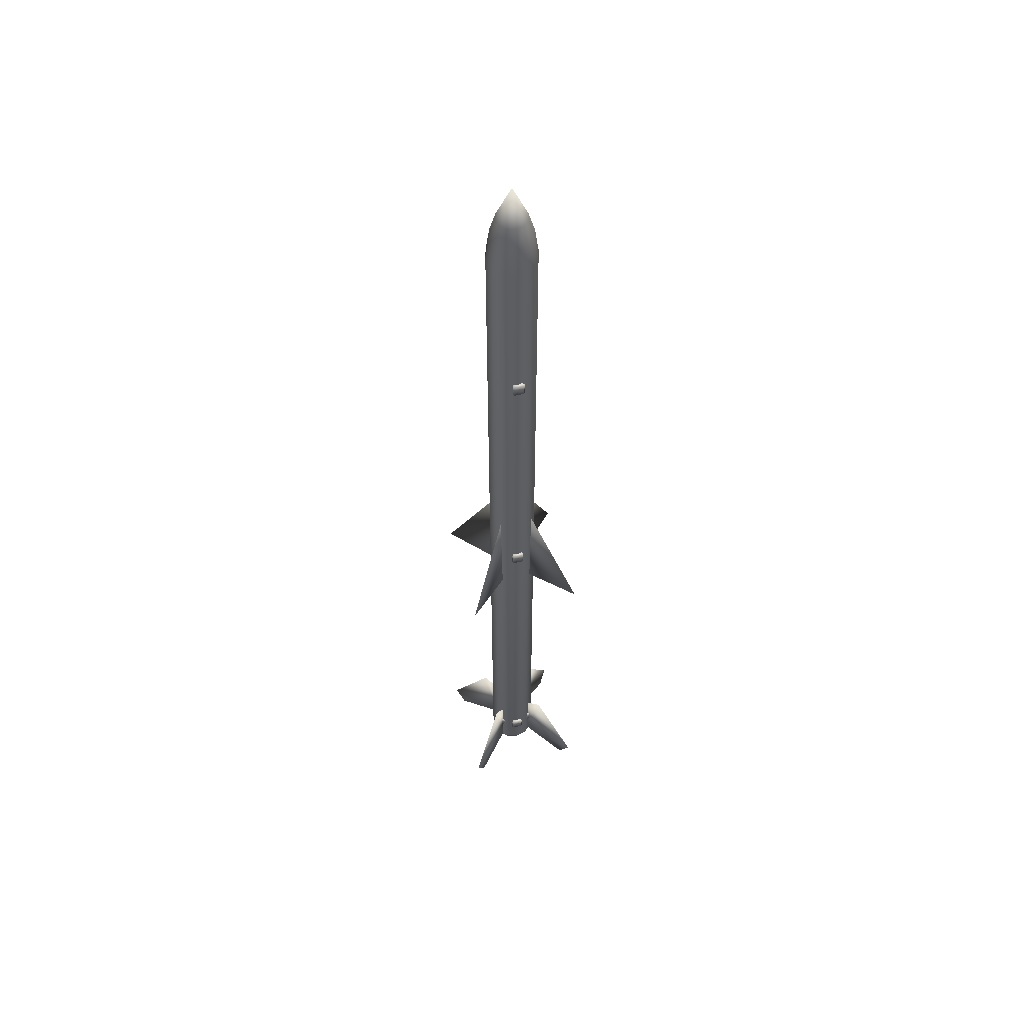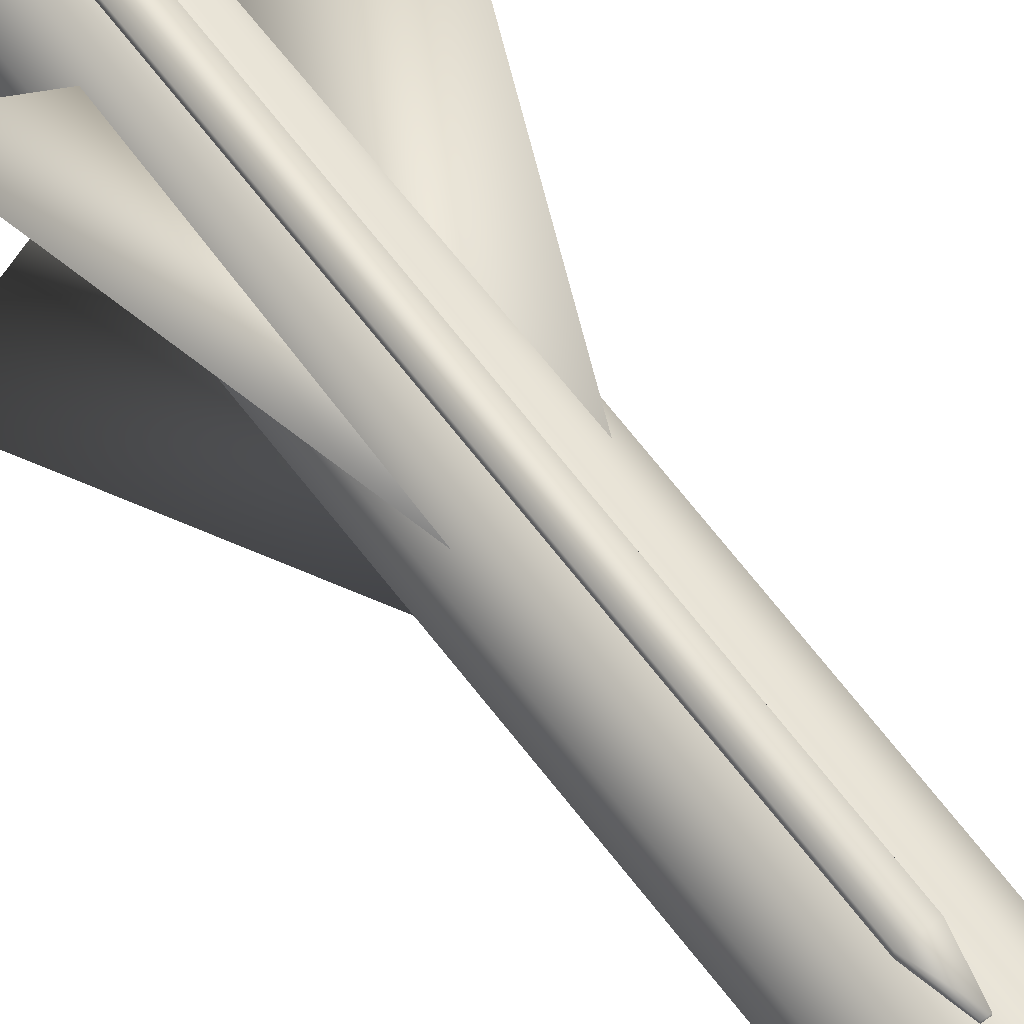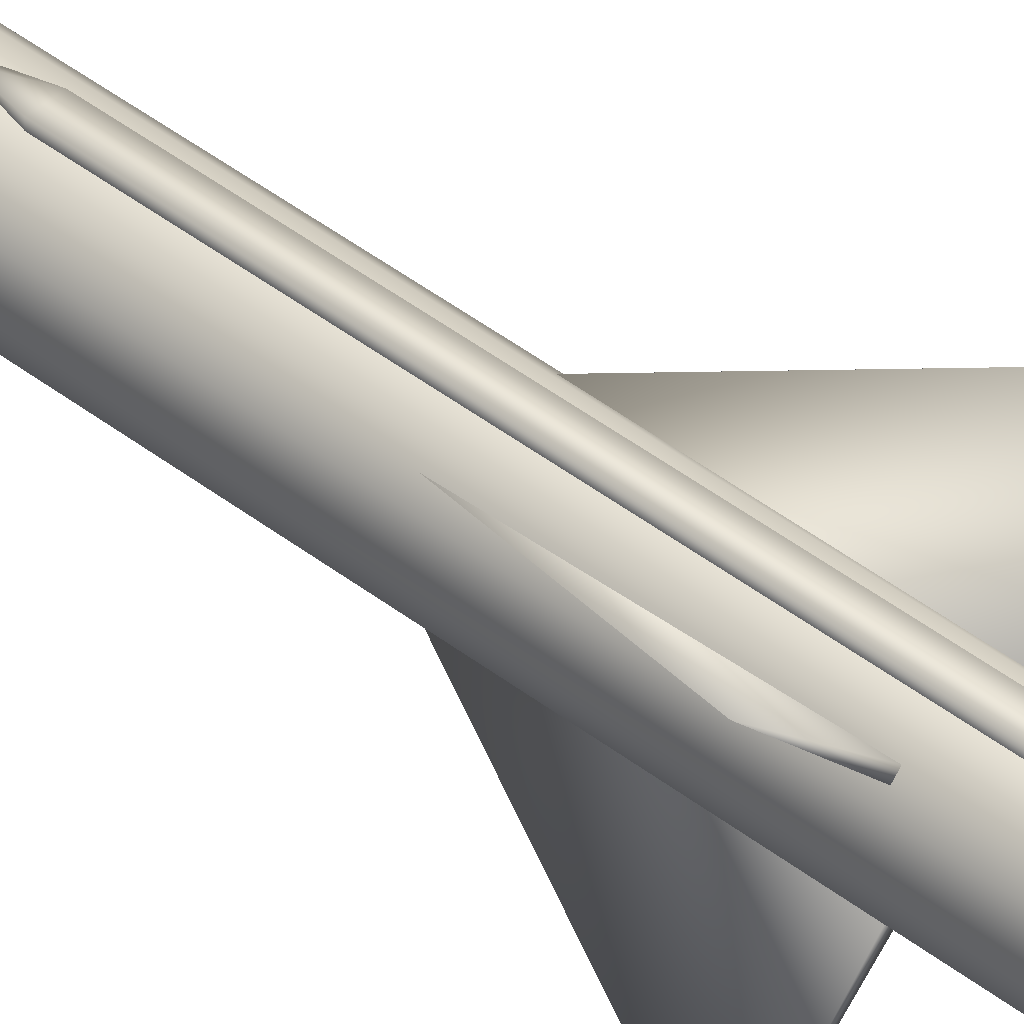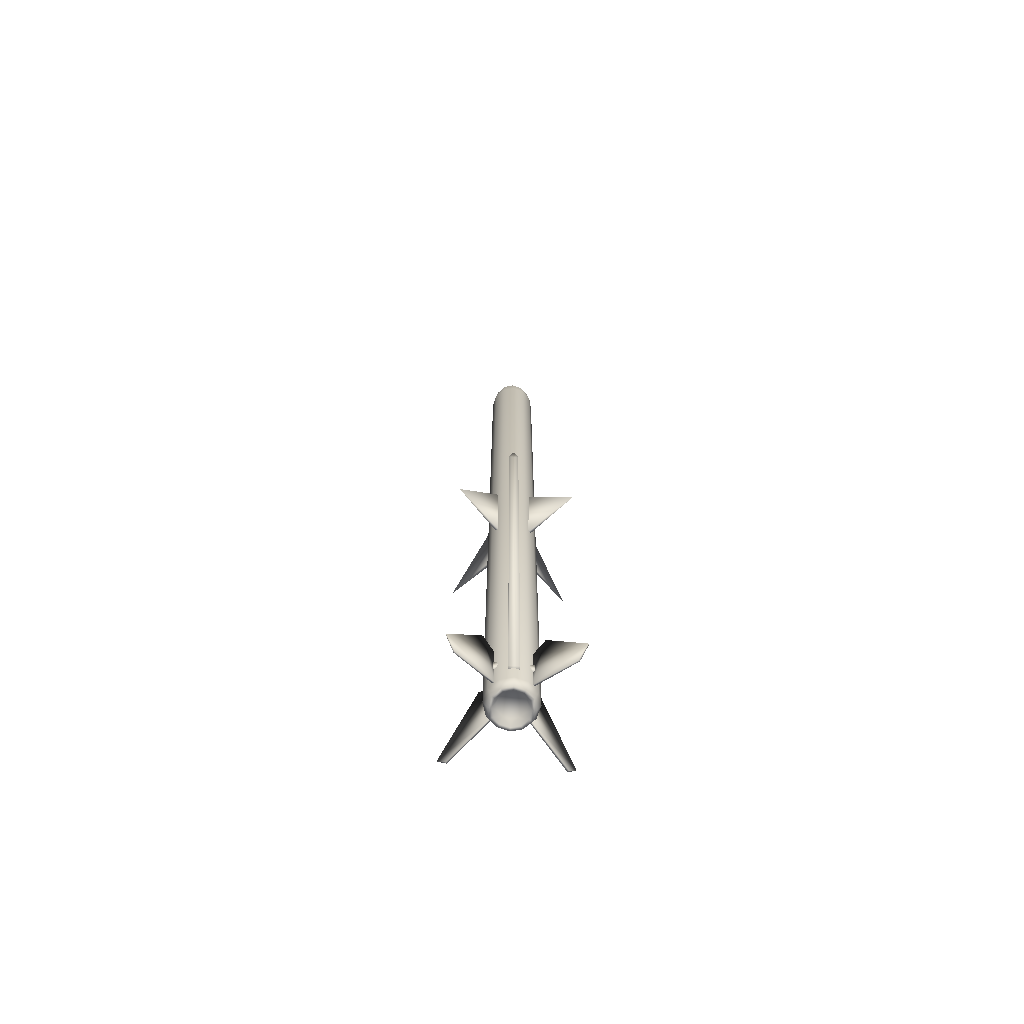
<metadata>
{"format":"obj","ext":"obj","renderer":"f3d","projection":"perspective","resolution":1024,"background":"white","views":[{"elev":54.6,"azim":-14.5,"up":"+Z"},{"elev":65.7,"azim":-37.2,"up":"+Y"},{"elev":42.6,"azim":133.1,"up":"+Y"},{"elev":-69.9,"azim":175.6,"up":"+Z"}]}
</metadata>
<code>
o PL-11_(2)_bf4_missiles.007
v -0.0181 0.2912 1.606
v 0.01083 0.2912 1.606
v -0.0181 0.3255 1.606
v 0.01083 0.3255 1.606
v -0.06397 0.3366 1.394
v -0.06397 0.2912 1.394
v 0.0567 0.3366 1.394
v -0.06397 0.3366 -5.208
v 0.0567 0.3366 -5.208
v -0.06397 0.2912 -5.208
v 0.0567 0.2912 1.394
v 0.0567 0.2912 -5.208
v -0.003727 0.3139 -5.416
v 0.1199 0.2357 -5.529
v -0.003727 0.2687 -5.529
v 0.1425 0.2747 -5.416
v -0.003727 0.3139 -0.356
v 0.2495 0.1677 -5.416
v 0.1425 0.2747 -0.356
v 0.2105 0.1451 -5.529
v 0.2887 0.02166 -5.416
v 0.2495 0.1677 -0.356
v 0.2435 0.02166 -5.529
v 0.2887 0.02166 -0.356
v 0.2105 -0.102 -5.529
v 0.2495 -0.1246 -5.416
v 0.2495 -0.1246 -0.356
v 0.1199 -0.1925 -5.529
v 0.1425 -0.2315 -5.416
v 0.1425 -0.2315 -0.356
v -0.003727 -0.2707 -5.416
v -0.003727 -0.2256 -5.529
v -0.003727 -0.2707 -0.356
v -0.1272 -0.1925 -5.529
v -0.1498 -0.2315 -5.416
v -0.1498 -0.2315 -0.356
v -0.2567 -0.1246 -5.416
v -0.2177 -0.102 -5.529
v -0.2567 -0.1246 -0.356
v -0.2959 0.02166 -5.416
v -0.2959 0.02166 -0.356
v -0.2508 0.02166 -5.529
v -0.2567 0.1677 -0.356
v -0.2177 0.1451 -5.529
v -0.2567 0.1677 -5.416
v -0.1272 0.2357 -5.529
v -0.1498 0.2747 -5.416
v -0.1498 0.2747 -0.356
v -0.003727 0.2023 5.372
v -0.09399 0.1781 5.372
v -0.003727 0.02149 5.788
v -0.1602 0.1119 5.372
v -0.1843 0.02149 5.372
v -0.1602 -0.06877 5.372
v -0.09399 -0.1349 5.372
v -0.003727 -0.1591 5.372
v 0.08671 -0.1349 5.372
v 0.1529 -0.06877 5.372
v 0.1771 0.02149 5.372
v 0.1529 0.1119 5.372
v 0.08671 0.1781 5.372
v -0.003727 0.3139 4.818
v 0.1425 0.2747 4.818
v 0.1217 0.2387 5.121
v 0.2495 0.1677 4.818
v -0.003727 0.2722 5.121
v 0.2134 0.1469 5.121
v 0.2887 0.02149 4.818
v 0.247 0.02149 5.121
v 0.2134 -0.1037 5.121
v 0.2495 -0.1246 4.818
v 0.1217 -0.1955 5.121
v 0.1425 -0.2315 4.818
v -0.003727 -0.2707 4.818
v -0.003727 -0.2291 5.121
v -0.129 -0.1955 5.121
v -0.1498 -0.2315 4.818
v -0.2567 -0.1246 4.818
v -0.2207 -0.1037 5.121
v -0.2959 0.02149 4.818
v -0.2543 0.02149 5.121
v -0.2207 0.1469 5.121
v -0.2567 0.1677 4.818
v -0.129 0.2387 5.121
v -0.1498 0.2747 4.818
v 0.6095 0.6181 -5.602
v 0.6907 0.7236 -5.405
v 0.6984 0.7159 -5.405
v 0.5929 0.6347 -5.602
v 0.1997 0.207 -5.38
v 0.3207 0.3459 -4.55
v 0.1908 0.216 -4.66
v 0.1818 0.2249 -5.38
v -0.7057 -0.6727 -5.405
v -0.6002 -0.5915 -5.602
v -0.6979 -0.6805 -5.405
v -0.6167 -0.575 -5.602
v -0.207 -0.1639 -5.38
v -0.3279 -0.3027 -4.55
v -0.198 -0.1728 -4.66
v -0.1891 -0.1818 -5.38
v 0.6907 -0.6805 -5.405
v 0.6095 -0.575 -5.602
v 0.6984 -0.6727 -5.405
v 0.5929 -0.5915 -5.602
v 0.1818 -0.1818 -5.38
v 0.3207 -0.3027 -4.55
v 0.1908 -0.1728 -4.66
v 0.1997 -0.1639 -5.38
v -0.6002 0.6347 -5.602
v -0.7057 0.7159 -5.405
v -0.6979 0.7236 -5.405
v -0.6167 0.6181 -5.602
v -0.1891 0.2249 -5.38
v -0.3279 0.3459 -4.55
v -0.198 0.216 -4.66
v -0.207 0.207 -5.38
v -0.0594 -0.2721 -5.082
v -0.0594 -0.2551 -4.936
v -0.0594 -0.2551 -5.082
v -0.0594 -0.2721 -4.936
v -0.07632 -0.283 -5.082
v -0.07632 -0.283 -4.936
v -0.0594 -0.3038 -4.936
v -0.0594 -0.3038 -5.082
v 0.05208 -0.3038 -5.082
v 0.05208 -0.3038 -4.936
v 0.06904 -0.283 -5.082
v 0.06904 -0.283 -4.936
v 0.05208 -0.2721 -5.082
v 0.05208 -0.2721 -4.936
v 0.05208 -0.2551 -4.936
v 0.05208 -0.2551 -5.082
v -0.0594 -0.2721 2.849
v -0.0594 -0.2537 2.994
v -0.0594 -0.2537 2.849
v -0.0594 -0.2721 2.994
v -0.07632 -0.283 2.849
v -0.07632 -0.283 2.994
v -0.0594 -0.3038 2.994
v -0.0594 -0.3038 2.849
v 0.05208 -0.3038 2.849
v 0.05208 -0.3038 2.994
v 0.06904 -0.283 2.849
v 0.06904 -0.283 2.994
v 0.05208 -0.2721 2.849
v 0.05208 -0.2721 2.994
v 0.05208 -0.2537 2.994
v 0.05208 -0.2537 2.849
v -0.0594 -0.2721 -0.5968
v -0.0594 -0.2551 -0.4513
v -0.0594 -0.2551 -0.5968
v -0.0594 -0.2721 -0.4513
v -0.07632 -0.283 -0.5968
v -0.07632 -0.283 -0.4513
v -0.0594 -0.3038 -0.4513
v -0.0594 -0.3038 -0.5968
v 0.05208 -0.3038 -0.5968
v 0.05208 -0.3038 -0.4513
v 0.06904 -0.283 -0.5968
v 0.06904 -0.283 -0.4513
v 0.05208 -0.2721 -0.5968
v 0.05208 -0.2721 -0.4513
v 0.05208 -0.2551 -0.4513
v 0.05208 -0.2551 -0.5968
v -0.686 -0.6608 -1.104
v -0.1973 -0.1721 0.1734
v -0.2137 -0.1559 -1.104
v -0.1811 -0.1885 -1.104
v 0.6787 0.7039 -1.104
v 0.1901 0.2153 0.1734
v 0.2064 0.199 -1.104
v 0.1738 0.2316 -1.104
v 0.6787 -0.6608 -1.104
v 0.1901 -0.1721 0.1734
v 0.1738 -0.1885 -1.104
v 0.2064 -0.1559 -1.104
v -0.686 0.7039 -1.104
v -0.1973 0.2153 0.1734
v -0.1811 0.2316 -1.104
v -0.2137 0.199 -1.104
v -0.003727 -0.1829 -5.529
v 0.09857 -0.1554 -5.529
v 0.1734 -0.08064 -5.529
v 0.07542 -0.1154 -5.436
v -0.1058 -0.1554 -5.529
v -0.003552 -0.1365 -5.436
v -0.08269 -0.1154 -5.436
v 0.1333 -0.05748 -5.436
v 0.2008 0.02166 -5.529
v -0.1806 -0.08064 -5.529
v -0.1406 -0.05748 -5.436
v 0.1545 0.02166 -5.436
v -0.1617 0.02166 -5.436
v -0.2081 0.02166 -5.529
v -0.1406 0.1006 -5.436
v 0.1333 0.1006 -5.436
v 0.1734 0.1238 -5.529
v -0.1806 0.1238 -5.529
v -0.08269 0.1585 -5.436
v 0.07542 0.1585 -5.436
v -0.1058 0.1986 -5.529
v 0.09857 0.1986 -5.529
v -0.003727 0.226 -5.529
v -0.003552 0.1797 -5.436
v 0.1925 0.2177 -5.093
v 0.2294 0.2042 -5.071
v 0.2178 0.1925 -5.071
v 0.2159 0.2411 -5.093
v 0.2354 0.1869 -5.037
v 0.2354 0.1869 -5.003
v 0.2294 0.2042 -4.969
v 0.2294 0.1809 -5.037
v 0.2178 0.1925 -4.969
v 0.2294 0.1809 -5.003
v 0.1925 0.2177 -4.947
v 0.2159 0.2411 -4.947
v 0.179 0.2546 -4.969
v 0.179 0.2546 -5.071
v 0.1673 0.243 -5.071
v 0.1617 0.2606 -5.037
v 0.1673 0.243 -4.969
v 0.1617 0.2606 -5.003
v 0.1557 0.2546 -5.037
v 0.1557 0.2546 -5.003
v -0.2367 -0.1611 -5.071
v -0.1998 -0.1746 -5.093
v -0.2232 -0.198 -5.093
v -0.2251 -0.1494 -5.071
v -0.2427 -0.1437 -5.037
v -0.2427 -0.1437 -5.003
v -0.2367 -0.1611 -4.969
v -0.2367 -0.1378 -5.037
v -0.2251 -0.1494 -4.969
v -0.2367 -0.1378 -5.003
v -0.1998 -0.1746 -4.947
v -0.2232 -0.198 -4.947
v -0.1863 -0.2115 -4.969
v -0.1863 -0.2115 -5.071
v -0.1746 -0.1999 -5.071
v -0.1689 -0.2175 -5.037
v -0.1746 -0.1999 -4.969
v -0.1689 -0.2175 -5.003
v -0.163 -0.2115 -5.037
v -0.163 -0.2115 -5.003
v 0.179 -0.2115 -5.071
v 0.1925 -0.1746 -5.093
v 0.2159 -0.198 -5.093
v 0.1673 -0.1999 -5.071
v 0.1617 -0.2175 -5.037
v 0.1617 -0.2175 -5.003
v 0.179 -0.2115 -4.969
v 0.1557 -0.2115 -5.037
v 0.1673 -0.1999 -4.969
v 0.1557 -0.2115 -5.003
v 0.1925 -0.1746 -4.947
v 0.2159 -0.198 -4.947
v 0.2294 -0.1611 -4.969
v 0.2294 -0.1611 -5.071
v 0.2178 -0.1494 -5.071
v 0.2354 -0.1437 -5.037
v 0.2178 -0.1494 -4.969
v 0.2354 -0.1437 -5.003
v 0.2294 -0.1378 -5.037
v 0.2294 -0.1378 -5.003
v -0.1998 0.2177 -5.093
v -0.1863 0.2546 -5.071
v -0.1746 0.243 -5.071
v -0.2232 0.2411 -5.093
v -0.1689 0.2606 -5.037
v -0.1689 0.2606 -5.003
v -0.1863 0.2546 -4.969
v -0.163 0.2546 -5.037
v -0.1746 0.243 -4.969
v -0.163 0.2546 -5.003
v -0.1998 0.2177 -4.947
v -0.2232 0.2411 -4.947
v -0.2367 0.2042 -4.969
v -0.2367 0.2042 -5.071
v -0.2251 0.1925 -5.071
v -0.2427 0.1869 -5.037
v -0.2251 0.1925 -4.969
v -0.2427 0.1869 -5.003
v -0.2367 0.1809 -5.037
v -0.2367 0.1809 -5.003
f 1 2 3
f 2 4 3
f 5 3 4
f 6 3 5
f 3 6 1
f 4 7 5
f 5 8 6
f 5 9 8
f 7 9 5
f 6 8 10
f 11 7 4
f 7 12 9
f 11 12 7
f 2 11 4
f 9 10 8
f 10 9 12
f 13 14 15
f 13 16 14
f 17 16 13
f 18 14 16
f 19 18 16
f 19 16 17
f 14 18 20
f 21 20 18
f 22 21 18
f 22 18 19
f 20 21 23
f 24 21 22
f 21 25 23
f 21 26 25
f 24 26 21
f 27 26 24
f 28 25 26
f 26 29 28
f 27 29 26
f 30 29 27
f 31 28 29
f 30 31 29
f 28 31 32
f 33 31 30
f 31 34 32
f 31 35 34
f 33 35 31
f 36 35 33
f 37 34 35
f 36 37 35
f 34 37 38
f 39 37 36
f 40 38 37
f 37 41 40
f 41 37 39
f 38 40 42
f 43 40 41
f 40 44 42
f 40 45 44
f 40 43 45
f 46 44 45
f 45 47 46
f 43 47 45
f 48 47 43
f 13 46 47
f 48 13 47
f 46 13 15
f 17 13 48
f 49 50 51
f 50 52 51
f 52 53 51
f 53 54 51
f 54 55 51
f 55 56 51
f 56 57 51
f 57 58 51
f 58 59 51
f 59 60 51
f 60 61 51
f 61 49 51
f 62 19 17
f 63 19 62
f 63 22 19
f 62 64 63
f 65 22 63
f 65 63 64
f 64 62 66
f 65 24 22
f 67 65 64
f 61 67 64
f 66 61 64
f 67 68 65
f 68 24 65
f 61 66 49
f 68 27 24
f 69 68 67
f 60 69 67
f 67 61 60
f 70 68 69
f 71 27 68
f 68 70 71
f 71 30 27
f 69 60 59
f 69 58 70
f 58 69 59
f 72 71 70
f 58 72 70
f 71 72 73
f 73 30 71
f 73 33 30
f 72 74 73
f 74 33 73
f 72 58 57
f 75 74 72
f 57 75 72
f 74 36 33
f 76 74 75
f 77 36 74
f 74 76 77
f 75 57 56
f 75 56 55
f 55 76 75
f 77 39 36
f 78 77 76
f 78 39 77
f 79 78 76
f 55 79 76
f 79 80 78
f 80 39 78
f 79 55 54
f 81 80 79
f 54 81 79
f 39 80 41
f 82 80 81
f 83 41 80
f 80 82 83
f 81 54 53
f 52 81 53
f 81 52 82
f 41 83 43
f 84 83 82
f 82 50 84
f 50 82 52
f 83 84 85
f 83 48 43
f 85 48 83
f 84 62 85
f 66 62 84
f 50 66 84
f 62 17 85
f 85 17 48
f 66 50 49
f 86 87 88
f 87 86 89
f 88 90 86
f 90 88 91
f 90 91 92
f 93 86 90
f 86 93 89
f 89 93 87
f 87 93 91
f 91 93 92
f 88 87 91
f 94 95 96
f 95 94 97
f 94 98 97
f 98 94 99
f 98 99 100
f 101 95 97
f 97 98 101
f 95 101 96
f 96 101 99
f 99 101 100
f 94 96 99
f 102 103 104
f 103 102 105
f 102 106 105
f 106 102 107
f 106 107 108
f 109 103 105
f 105 106 109
f 103 109 104
f 104 109 107
f 107 109 108
f 102 104 107
f 110 111 112
f 111 110 113
f 112 114 110
f 114 112 115
f 114 115 116
f 110 117 113
f 117 110 114
f 113 117 111
f 111 117 115
f 115 117 116
f 112 111 115
f 118 119 120
f 119 118 121
f 122 121 118
f 121 122 123
f 123 122 124
f 124 122 125
f 124 125 126
f 127 124 126
f 127 126 128
f 128 129 127
f 129 128 130
f 130 131 129
f 131 130 132
f 132 130 133
f 134 135 136
f 135 134 137
f 138 137 134
f 137 138 139
f 139 138 140
f 140 138 141
f 140 141 142
f 143 140 142
f 143 142 144
f 144 145 143
f 145 144 146
f 146 147 145
f 147 146 148
f 148 146 149
f 150 151 152
f 151 150 153
f 154 153 150
f 153 154 155
f 155 154 156
f 156 154 157
f 156 157 158
f 159 156 158
f 159 158 160
f 160 161 159
f 161 160 162
f 162 163 161
f 163 162 164
f 164 162 165
f 166 167 168
f 166 168 169
f 166 169 167
f 170 171 172
f 170 172 173
f 170 173 171
f 174 175 176
f 174 176 177
f 174 177 175
f 178 179 180
f 178 180 181
f 178 181 179
f 135 147 148
f 147 135 137
f 137 143 147
f 147 143 145
f 143 137 140
f 137 139 140
f 142 146 144
f 134 146 142
f 134 142 141
f 134 149 146
f 138 134 141
f 149 134 136
f 151 163 164
f 163 151 153
f 153 159 163
f 163 159 161
f 159 153 156
f 153 155 156
f 158 162 160
f 150 162 158
f 150 158 157
f 150 165 162
f 154 150 157
f 165 150 152
f 119 131 132
f 131 119 121
f 121 127 131
f 131 127 129
f 127 121 124
f 121 123 124
f 126 130 128
f 118 130 126
f 118 126 125
f 118 133 130
f 122 118 125
f 133 118 120
f 34 182 32
f 182 28 32
f 28 182 183
f 183 25 28
f 25 183 184
f 184 183 185
f 182 185 183
f 182 34 186
f 185 182 187
f 182 186 188
f 188 187 182
f 188 185 187
f 188 189 185
f 189 184 185
f 190 25 184
f 190 184 189
f 34 191 186
f 191 188 186
f 192 189 188
f 188 191 192
f 25 190 23
f 189 193 190
f 194 189 192
f 194 193 189
f 192 195 194
f 195 192 191
f 196 193 194
f 196 194 195
f 196 197 193
f 197 190 193
f 20 23 190
f 190 198 20
f 190 197 198
f 38 195 191
f 34 38 191
f 195 199 196
f 196 199 200
f 200 197 196
f 201 198 197
f 197 200 201
f 195 44 199
f 195 38 42
f 44 195 42
f 202 199 44
f 199 202 200
f 198 14 20
f 14 198 203
f 198 201 203
f 204 200 202
f 200 204 205
f 201 200 205
f 201 205 204
f 204 203 201
f 204 14 203
f 46 204 202
f 44 46 202
f 14 204 15
f 46 15 204
f 206 207 208
f 207 206 209
f 210 208 207
f 207 211 210
f 207 212 211
f 209 212 207
f 213 208 210
f 211 213 210
f 211 212 214
f 213 211 215
f 214 215 211
f 216 214 212
f 212 217 216
f 212 209 217
f 217 209 218
f 218 209 219
f 209 206 219
f 218 216 217
f 206 220 219
f 218 219 221
f 220 221 219
f 216 218 222
f 218 223 222
f 218 221 223
f 221 220 224
f 224 223 221
f 225 222 223
f 223 224 225
f 226 227 228
f 227 226 229
f 230 229 226
f 226 231 230
f 226 232 231
f 228 232 226
f 233 229 230
f 231 233 230
f 231 232 234
f 233 231 235
f 234 235 231
f 232 236 234
f 232 228 237
f 236 232 237
f 237 228 238
f 238 228 239
f 227 239 228
f 238 236 237
f 239 227 240
f 238 239 241
f 240 241 239
f 236 238 242
f 238 243 242
f 238 241 243
f 241 240 244
f 244 243 241
f 245 242 243
f 243 244 245
f 246 247 248
f 247 246 249
f 250 249 246
f 246 251 250
f 246 252 251
f 248 252 246
f 253 249 250
f 251 253 250
f 251 252 254
f 253 251 255
f 254 255 251
f 256 254 252
f 257 256 252
f 252 248 257
f 257 248 258
f 258 248 259
f 259 248 247
f 258 256 257
f 247 260 259
f 258 259 261
f 260 261 259
f 256 258 262
f 258 263 262
f 258 261 263
f 261 260 264
f 264 263 261
f 265 262 263
f 263 264 265
f 266 267 268
f 267 266 269
f 270 268 267
f 267 271 270
f 267 272 271
f 269 272 267
f 273 268 270
f 271 273 270
f 271 272 274
f 273 271 275
f 274 275 271
f 272 276 274
f 276 272 277
f 272 269 277
f 277 269 278
f 278 269 279
f 266 279 269
f 278 276 277
f 279 266 280
f 278 279 281
f 280 281 279
f 276 278 282
f 278 283 282
f 278 281 283
f 281 280 284
f 284 283 281
f 285 282 283
f 283 284 285

</code>
